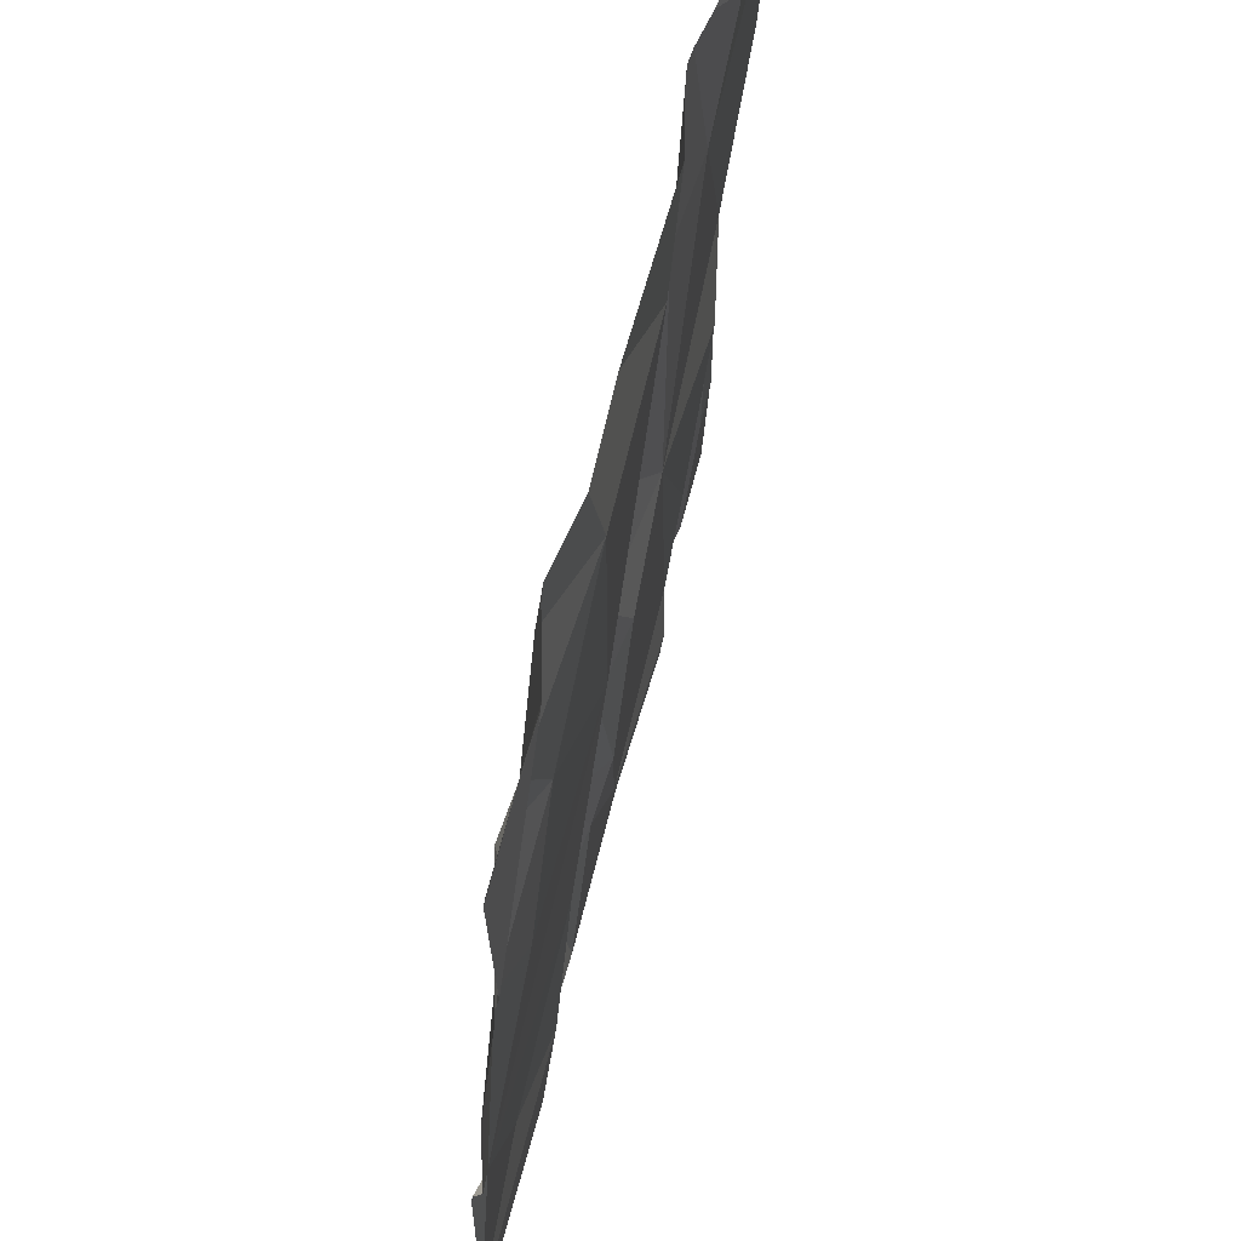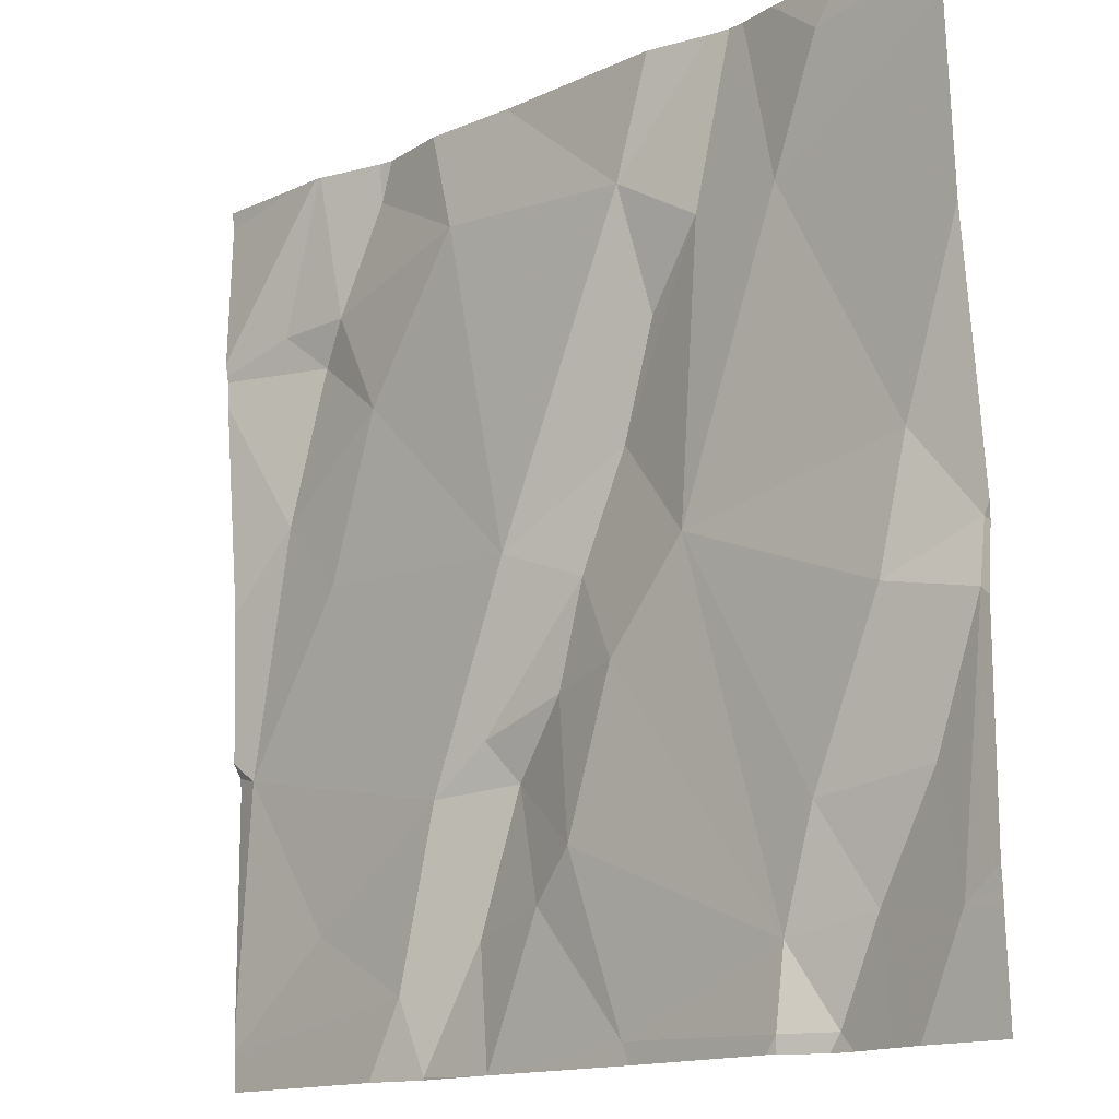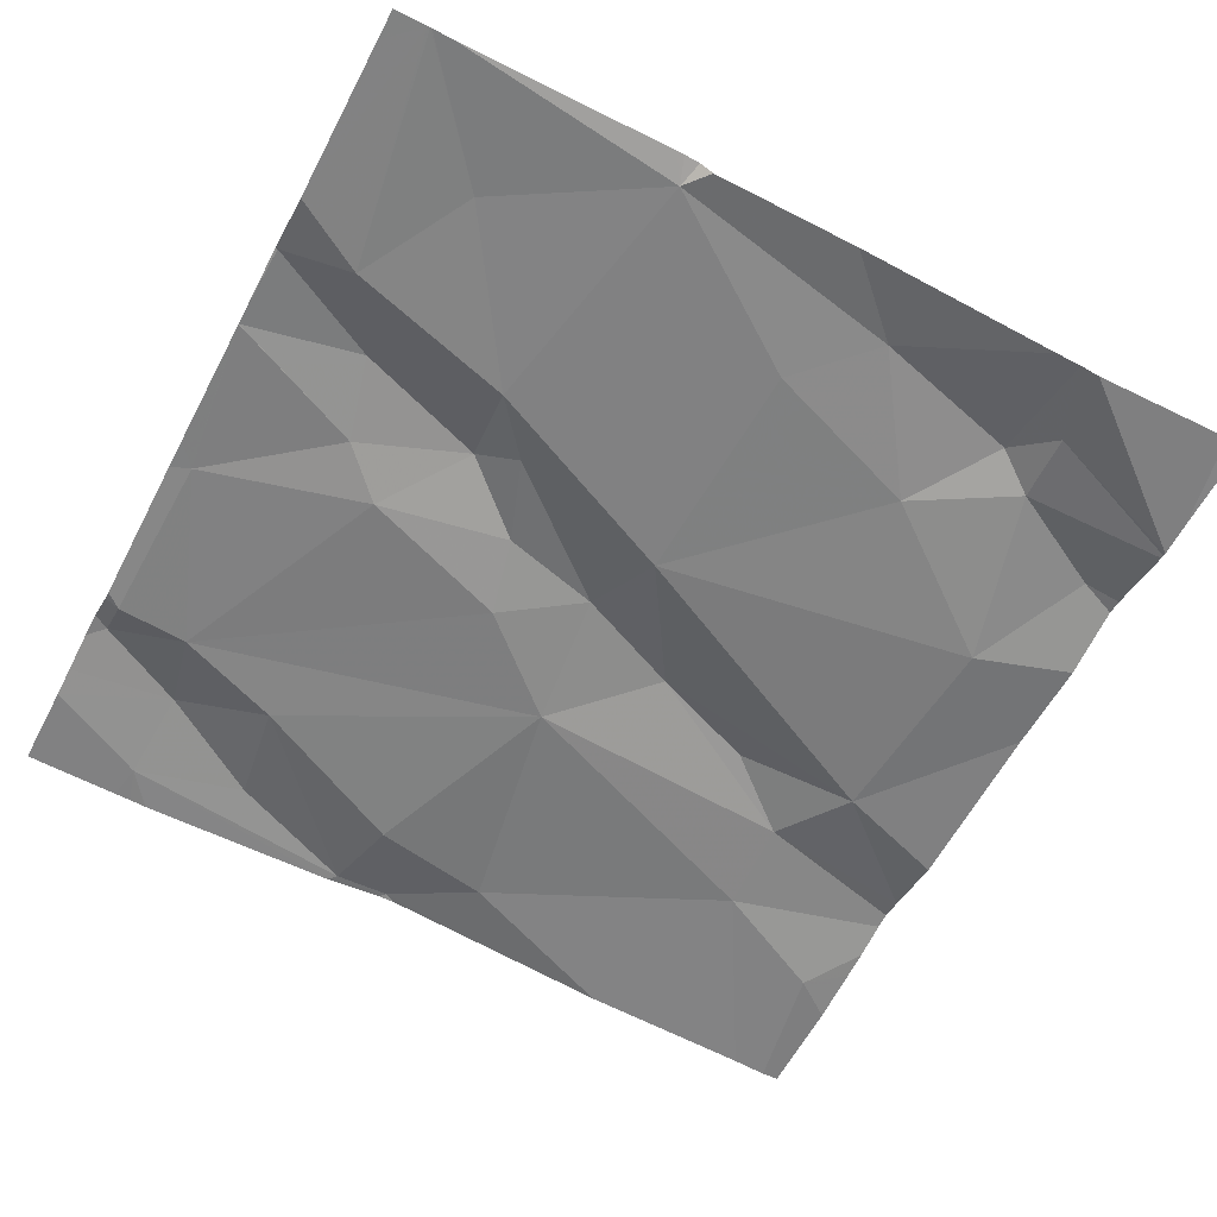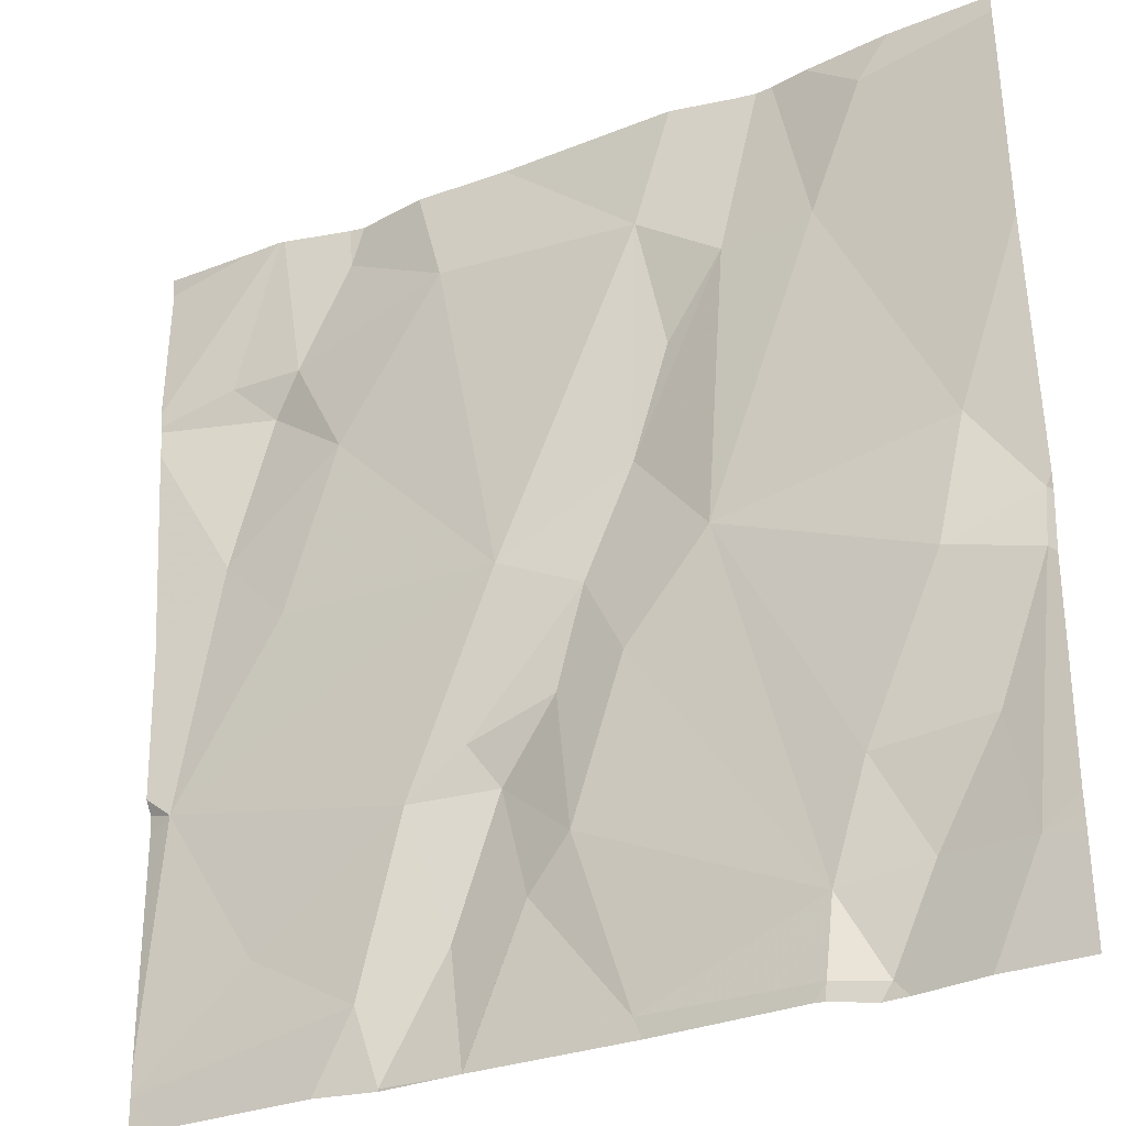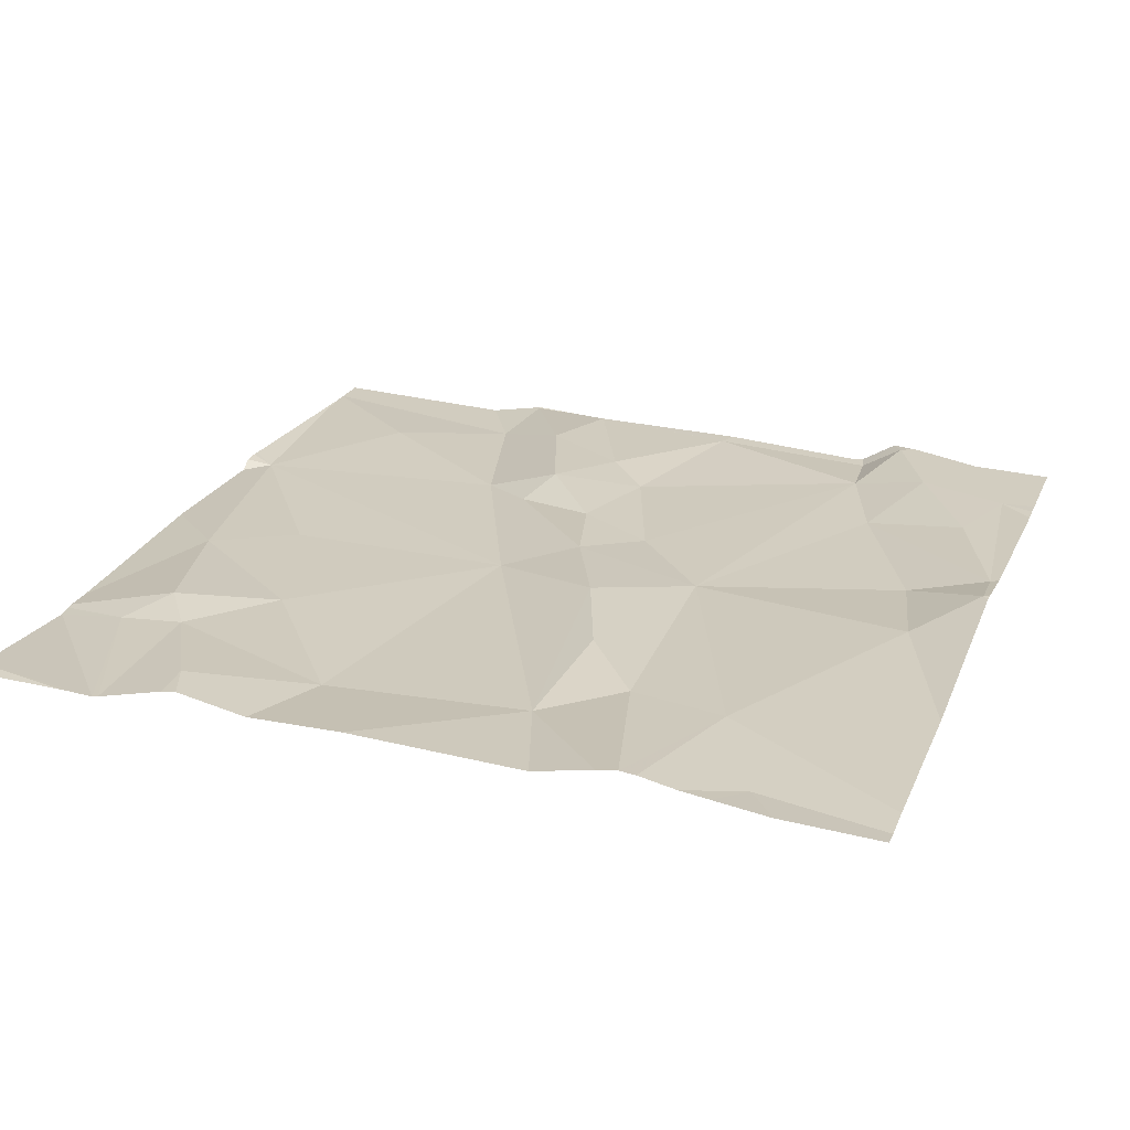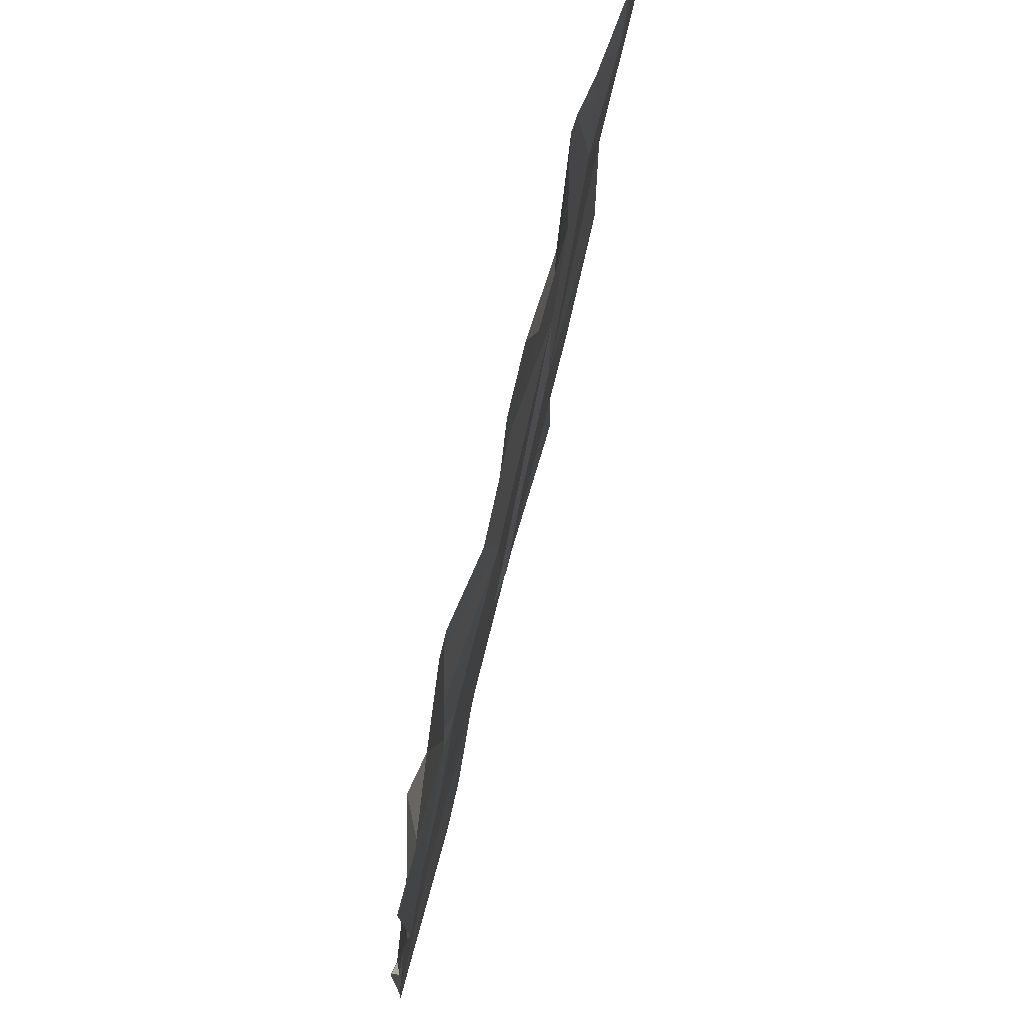
<metadata>
{"format":"obj","ext":"obj","renderer":"f3d","projection":"perspective","resolution":1024,"background":"white","views":[{"elev":60.9,"azim":101.4,"up":"+Y"},{"elev":-14.7,"azim":-138.3,"up":"+Y"},{"elev":-57.0,"azim":62.3,"up":"+Z"},{"elev":-29.6,"azim":-152.6,"up":"+Y"},{"elev":20.7,"azim":-160.6,"up":"+Z"},{"elev":74.5,"azim":101.9,"up":"+Y"}]}
</metadata>
<code>
v -145.3 277.5 500.7
v -145.3 276.6 500.7
v -146.3 277 500.7
v -146.3 276.9 500.7
v -146.2 276.6 500.7
v -146.2 276.8 500.7
v -146.1 276.6 500.7
v -146.1 277.3 500.7
v -146.2 277.1 500.7
v -145.3 276.6 500.7
v -145.9 277.4 500.7
v -145.7 277 500.7
v -145.9 277.1 500.7
v -145.3 276.9 500.7
v -145.9 277.2 500.7
v -146 277.3 500.7
v -146.2 276.9 500.7
v -146.1 277.4 500.6
v -145.3 277.3 500.7
v -145.3 276.9 500.7
v -146.2 277.5 500.6
v -146.1 276.7 500.7
v -145.7 277.4 500.7
v -146 277 500.7
v -145.8 276.7 500.7
v -146.1 276.6 500.7
v -145.9 276.9 500.7
v -145.8 277 500.7
v -146.1 276.5 500.7
v -146.1 276.5 500.7
v -145.8 276.7 500.7
v -145.7 276.7 500.7
v -146 277.5 500.7
v -145.7 276.8 500.7
v -145.8 276.9 500.7
v -145.9 277.5 500.7
v -145.7 277.5 500.7
v -145.7 276.8 500.7
v -145.9 276.6 500.7
v -145.6 277.5 500.7
v -145.6 276.8 500.7
v -145.5 277.4 500.7
v -145.5 277.2 500.7
v -145.7 276.5 500.7
v -146.1 277.5 500.7
v -145.6 276.6 500.7
v -146.1 276.5 500.7
v -145.5 277.3 500.7
v -145.5 277.3 500.7
v -145.4 277.3 500.7
v -145.5 276.7 500.7
v -145.4 276.8 500.7
v -146 276.5 500.7
v -146.1 276.5 500.7
v -146.2 276.5 500.7
v -146.2 276.5 500.7
v -145.5 277 500.7
v -145.4 277.1 500.7
v -145.6 276.5 500.7
v -145.9 276.5 500.7
v -145.7 276.5 500.7
v -146 276.5 500.7
v -146 277.5 500.7
v -146.3 276.9 500.7
v -146.3 277 500.7
v -146.3 277.2 500.7
v -146.3 277.4 500.6
v -146.3 276.9 500.7
v -146.3 276.6 500.7
v -146.3 276.7 500.7
v -146.3 276.7 500.7
v -146.3 277.1 500.7
v -146.3 277 500.7
v -146.3 277.5 500.6
v -146.3 277 500.7
v -145.5 277.5 500.7
v -145.3 277.3 500.7
v -145.3 277.3 500.7
v -145.3 277.3 500.7
v -145.3 277 500.7
v -146.1 277.5 500.7
v -145.3 276.8 500.7
v -145.3 276.8 500.7
v -145.3 276.6 500.7
v -145.3 276.6 500.7
v -145.8 276.5 500.7
v -145.7 276.5 500.7
v -145.5 276.5 500.7
v -145.6 276.5 500.7
v -145.7 276.5 500.7
v -145.6 276.5 500.7
v -145.4 276.5 500.7
v -146.2 276.5 500.7
v -146.3 276.5 500.7
v -145.3 276.5 500.7
v -146 277.5 500.7
v -145.6 277.5 500.7
v -145.5 277.5 500.7
v -145.5 277.5 500.7
v -145.5 277.5 500.7
v -145.5 277.5 500.7
v -146.2 277.5 500.6
v -145.3 277.5 500.7
v -146.3 277.5 500.6
v -145.4 277.5 500.7
f 64 3 65
f 6 5 7
f 66 8 67
f 12 11 13
f 99 42 49
f 13 15 16
f 3 4 17
f 80 58 20
f 6 22 4
f 3 9 72
f 23 11 12
f 79 50 78
f 13 16 24
f 26 25 27
f 12 13 28
f 16 11 63
f 87 39 86
f 11 16 15
f 27 28 24
f 6 4 5
f 67 18 74
f 24 28 13
f 11 15 13
f 16 8 24
f 24 8 9
f 24 26 27
f 30 29 26
f 44 31 61
f 25 34 35
f 25 35 27
f 7 22 6
f 22 17 4
f 5 4 68
f 78 48 77
f 25 31 34
f 38 35 34
f 39 29 62
f 17 22 24
f 7 5 56
f 30 7 55
f 7 30 26
f 26 22 7
f 98 42 99
f 29 30 54
f 31 25 39
f 97 42 98
f 31 32 34
f 12 28 38
f 38 41 12
f 27 35 28
f 28 35 38
f 77 58 80
f 56 69 93
f 37 23 40
f 8 16 33
f 24 9 17
f 45 8 96
f 17 9 3
f 26 29 39
f 25 26 39
f 22 26 24
f 61 39 87
f 40 42 97
f 12 43 23
f 2 46 88
f 32 46 41
f 49 48 50
f 41 51 52
f 100 50 101
f 58 57 52
f 58 43 57
f 48 43 58
f 99 49 100
f 86 39 60
f 96 8 33
f 48 58 77
f 88 59 89
f 49 43 48
f 50 48 78
f 19 50 79
f 23 49 42
f 43 49 23
f 58 52 20
f 12 57 43
f 41 38 34
f 59 32 44
f 53 29 54
f 32 41 34
f 40 23 42
f 37 11 23
f 84 51 85
f 54 30 47
f 46 32 59
f 12 41 52
f 51 46 10
f 12 52 57
f 41 46 51
f 47 30 55
f 64 4 3
f 36 11 37
f 50 19 76
f 65 3 75
f 66 9 8
f 55 7 56
f 67 8 18
f 68 4 64
f 76 1 105
f 56 5 69
f 14 52 83
f 69 5 70
f 70 5 71
f 20 52 14
f 71 5 68
f 60 39 62
f 72 9 66
f 73 3 72
f 10 46 2
f 74 18 21
f 33 16 63
f 62 29 53
f 75 3 73
f 63 11 36
f 61 31 39
f 82 52 84
f 83 52 82
f 45 18 8
f 84 52 51
f 44 32 31
f 85 51 10
f 88 46 59
f 81 18 45
f 89 59 91
f 90 59 44
f 91 59 90
f 21 18 102
f 92 2 88
f 76 19 1
f 93 69 94
f 95 2 92
f 100 49 50
f 101 50 76
f 102 18 81
f 104 74 21
f 105 1 103

</code>
